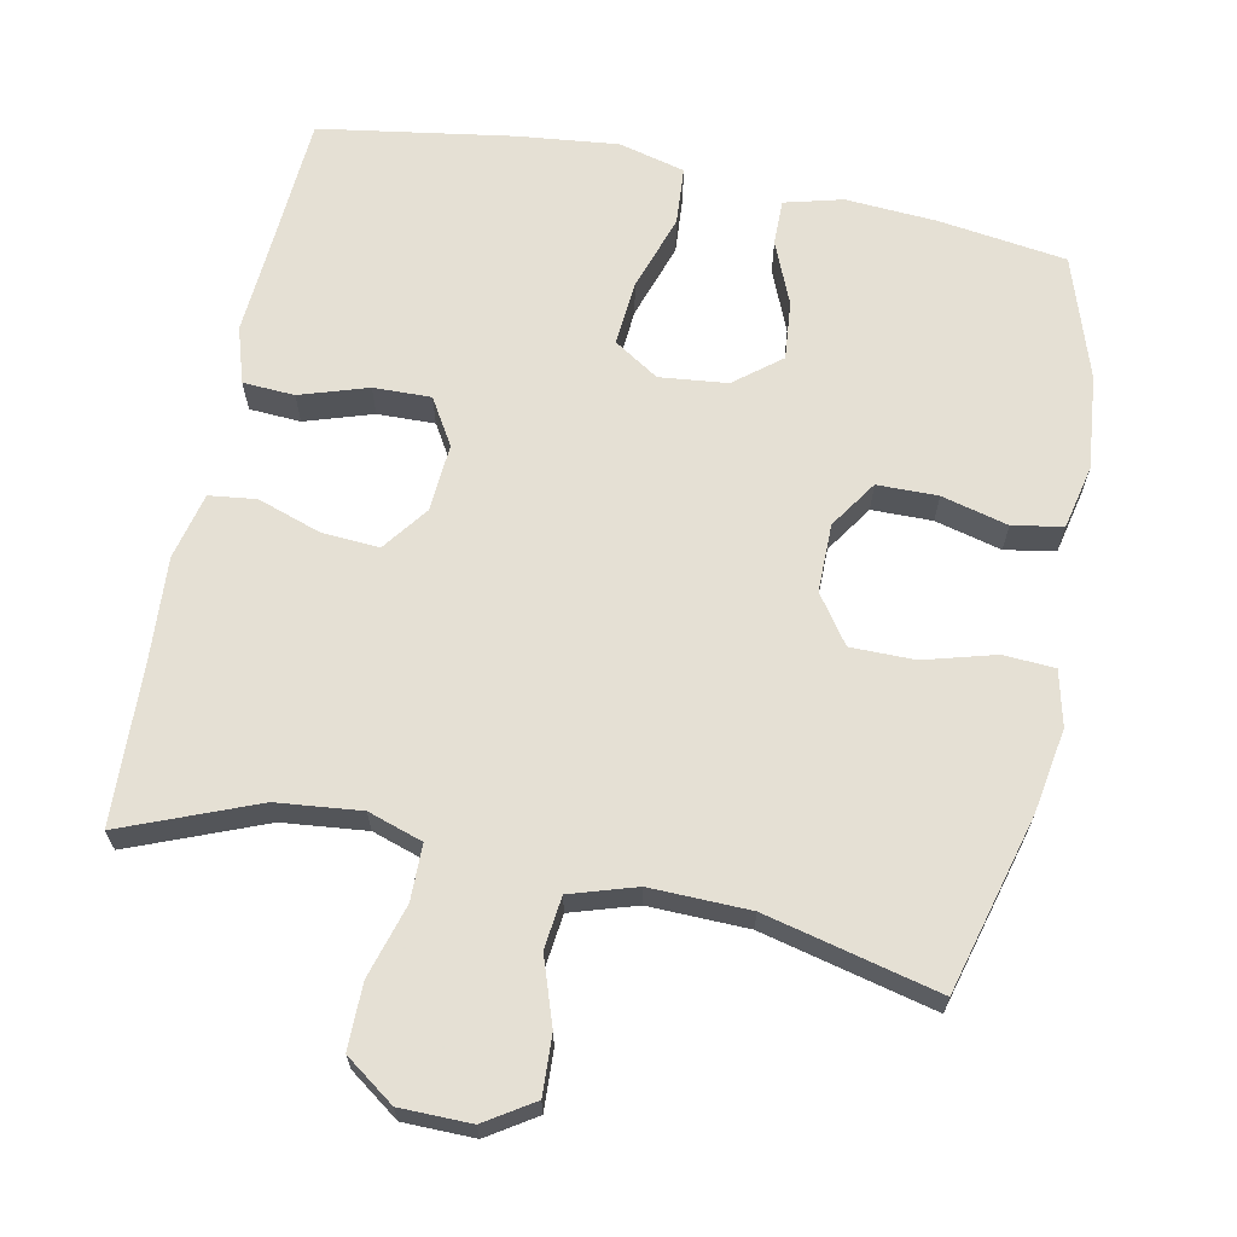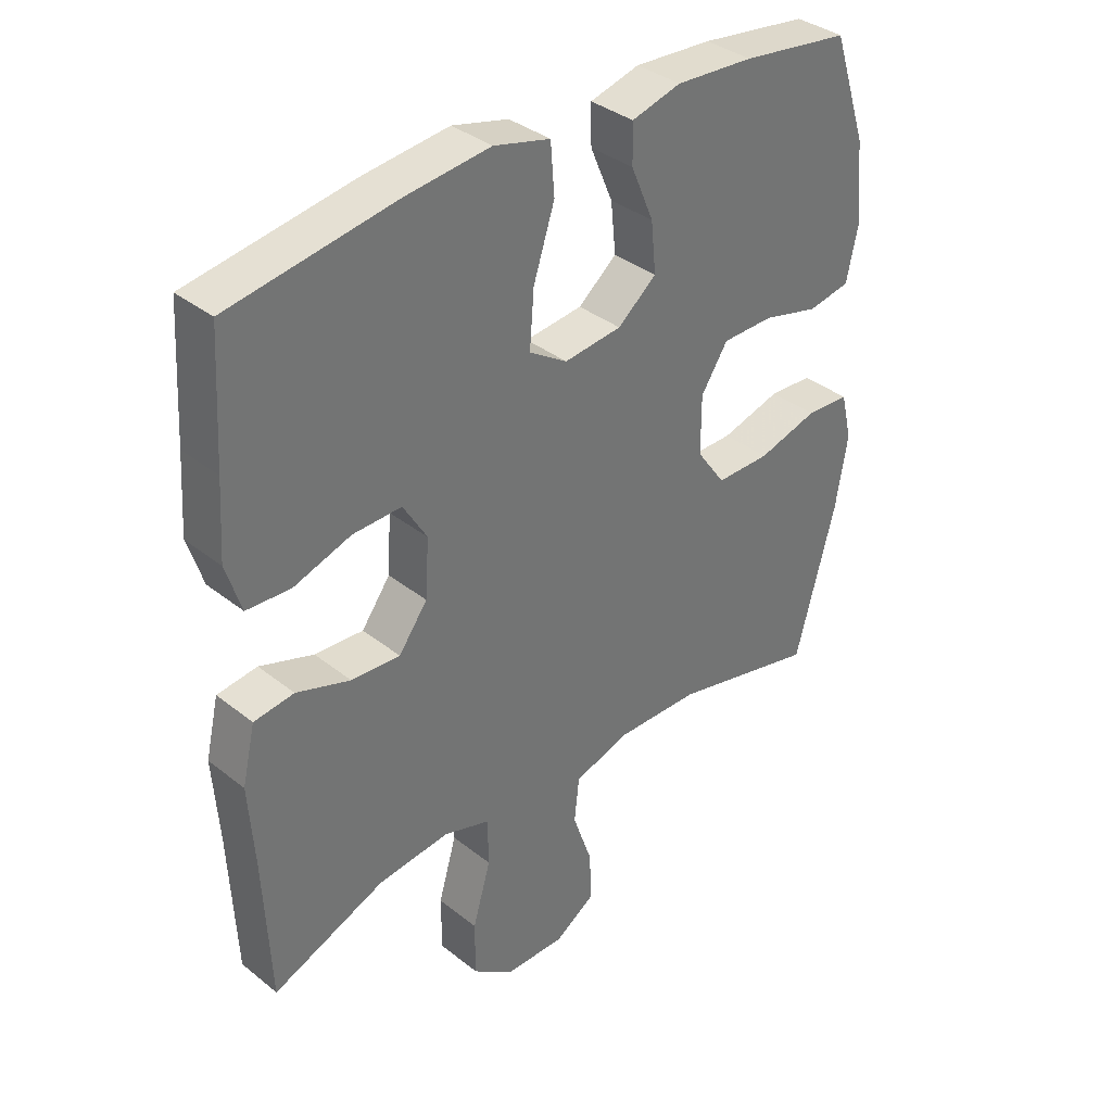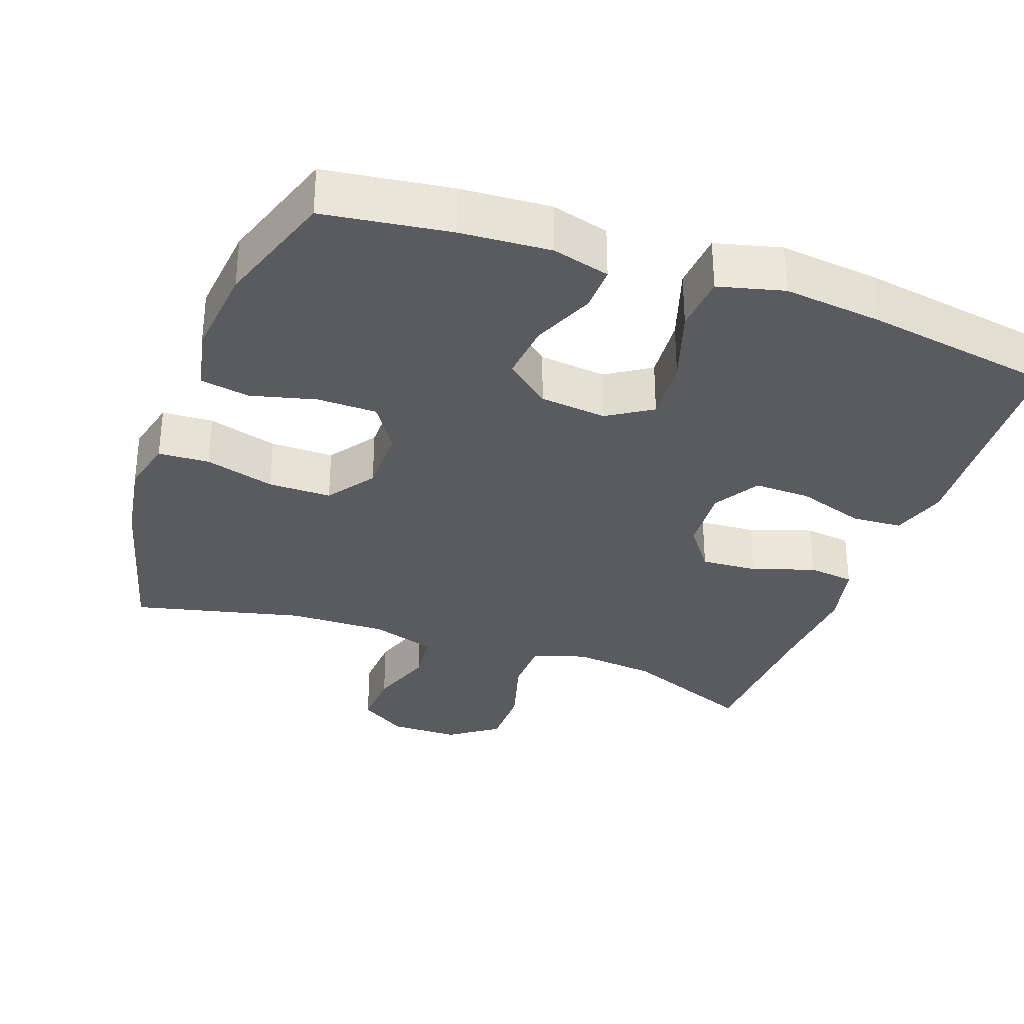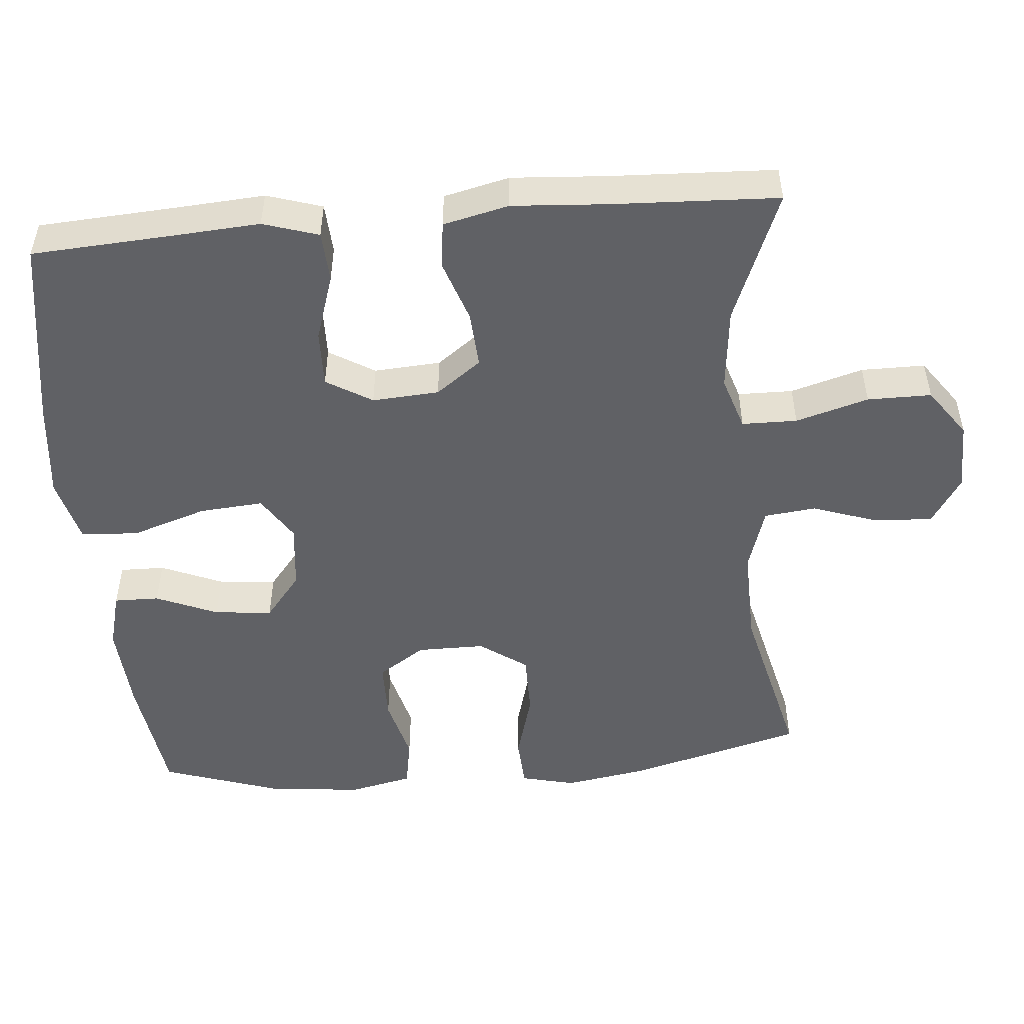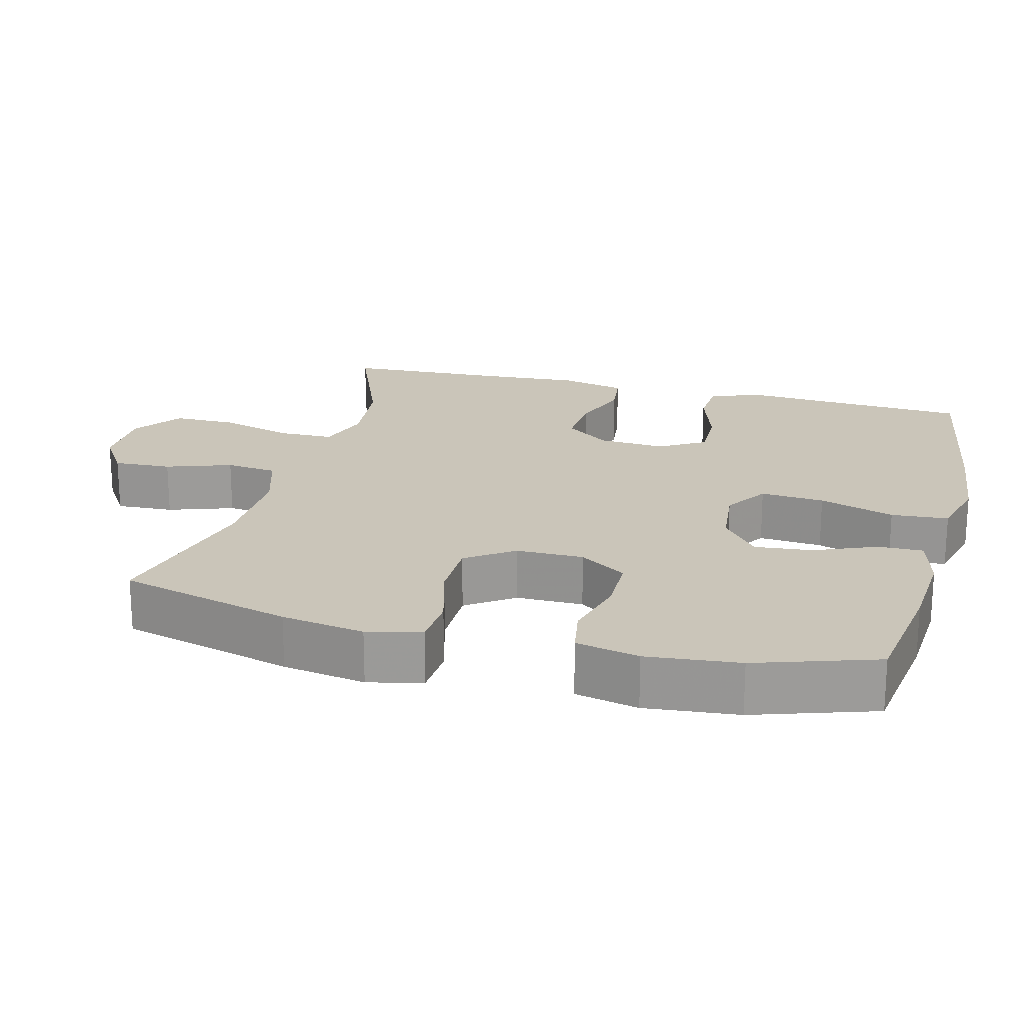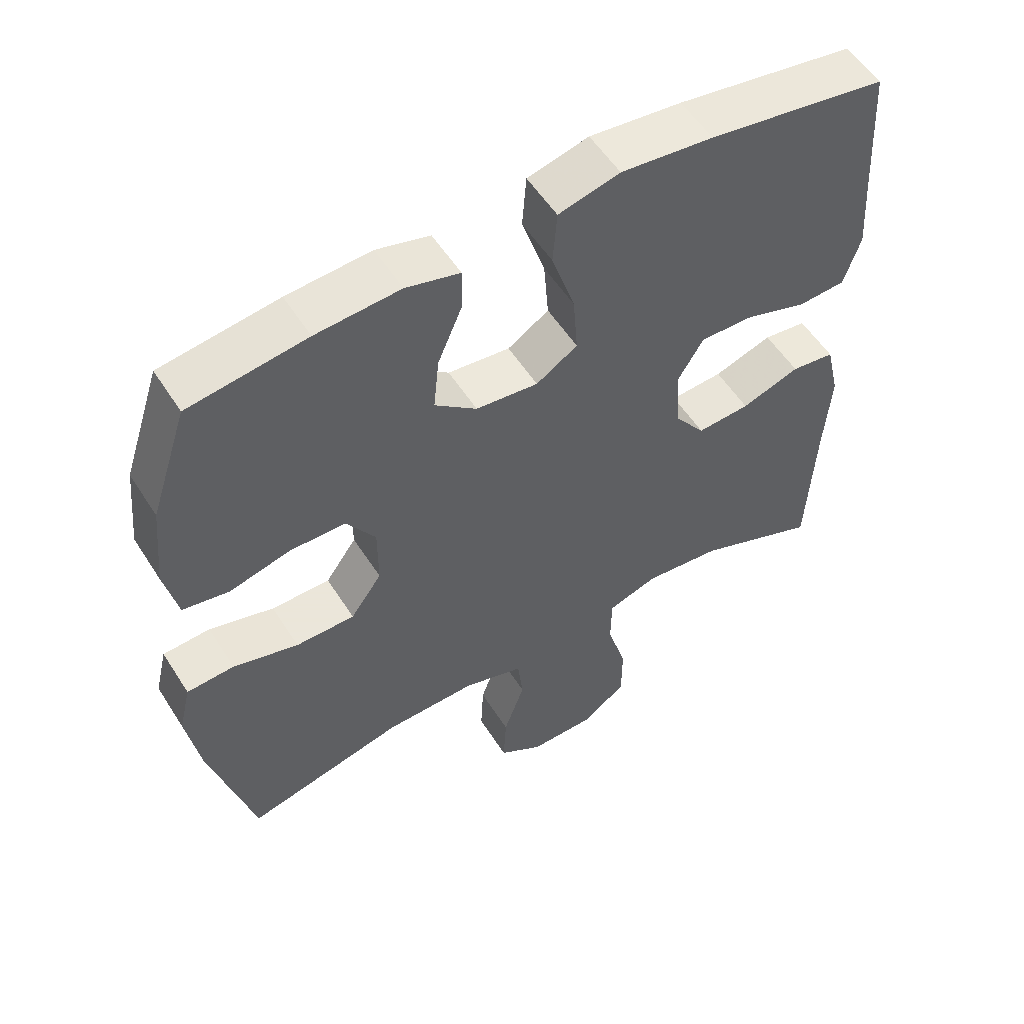
<metadata>
{"format":"obj","ext":"obj","renderer":"f3d","projection":"perspective","resolution":1024,"background":"white","views":[{"elev":65.9,"azim":-168.4,"up":"+Y"},{"elev":36.1,"azim":135.9,"up":"+Z"},{"elev":-32.6,"azim":-19.8,"up":"+Y"},{"elev":-50.1,"azim":95.0,"up":"+Y"},{"elev":20.6,"azim":-75.3,"up":"+Y"},{"elev":55.0,"azim":-32.0,"up":"+Z"}]}
</metadata>
<code>
v -0.5 0.07 -0.5
v -0.564 0.07 -0.261
v -0.583 0.07 -0.146
v -0.565 0.07 -0.071
v -0.495 0.07 -0.067
v -0.399 0.07 -0.094
v -0.312 0.07 -0.094
v -0.266 0.07 -0.029
v -0.266 0.07 0.064
v -0.309 0.07 0.129
v -0.391 0.07 0.13
v -0.481 0.07 0.107
v -0.549 0.07 0.119
v -0.568 0.07 0.206
v -0.555 0.07 0.334
v -0.5 0.07 0.5
v -0.327 0.07 0.524
v -0.203 0.07 0.532
v -0.124 0.07 0.511
v -0.125 0.07 0.449
v -0.161 0.07 0.364
v -0.169 0.07 0.284
v -0.107 0.07 0.234
v -0.015 0.07 0.224
v 0.046 0.07 0.263
v 0.039 0.07 0.351
v 0.005 0.07 0.455
v 0.011 0.07 0.534
v 0.101 0.07 0.557
v 0.237 0.07 0.542
v 0.5 0.07 0.5
v 0.512 0.07 0.305
v 0.52 0.07 0.187
v 0.496 0.07 0.111
v 0.426 0.07 0.107
v 0.334 0.07 0.137
v 0.256 0.07 0.139
v 0.218 0.07 0.076
v 0.224 0.07 -0.016
v 0.27 0.07 -0.078
v 0.348 0.07 -0.073
v 0.434 0.07 -0.044
v 0.498 0.07 -0.052
v 0.519 0.07 -0.142
v 0.51 0.07 -0.275
v 0.5 0.07 -0.5
v 0.319 0.07 -0.427
v 0.205 0.07 -0.415
v 0.131 0.07 -0.439
v 0.13 0.07 -0.515
v 0.159 0.07 -0.615
v 0.159 0.07 -0.703
v 0.092 0.07 -0.751
v -0.004 0.07 -0.752
v -0.069 0.07 -0.71
v -0.065 0.07 -0.63
v -0.034 0.07 -0.54
v -0.042 0.07 -0.469
v -0.131 0.07 -0.441
v -0.266 0.07 -0.444
v -0.5 0 -0.5
v -0.564 0 -0.261
v -0.583 0 -0.146
v -0.565 0 -0.071
v -0.495 0 -0.067
v -0.399 0 -0.094
v -0.312 0 -0.094
v -0.266 0 -0.029
v -0.266 0 0.064
v -0.309 0 0.129
v -0.391 0 0.13
v -0.481 0 0.107
v -0.549 0 0.119
v -0.568 0 0.206
v -0.555 0 0.334
v -0.5 0 0.5
v -0.327 0 0.524
v -0.203 0 0.532
v -0.124 0 0.511
v -0.125 0 0.449
v -0.161 0 0.364
v -0.169 0 0.284
v -0.107 0 0.234
v -0.015 0 0.224
v 0.046 0 0.263
v 0.039 0 0.351
v 0.005 0 0.455
v 0.011 0 0.534
v 0.101 0 0.557
v 0.237 0 0.542
v 0.5 0 0.5
v 0.512 0 0.305
v 0.52 0 0.187
v 0.496 0 0.111
v 0.426 0 0.107
v 0.334 0 0.137
v 0.256 0 0.139
v 0.218 0 0.076
v 0.224 0 -0.016
v 0.27 0 -0.078
v 0.348 0 -0.073
v 0.434 0 -0.044
v 0.498 0 -0.052
v 0.519 0 -0.142
v 0.51 0 -0.275
v 0.5 0 -0.5
v 0.319 0 -0.427
v 0.205 0 -0.415
v 0.131 0 -0.439
v 0.13 0 -0.515
v 0.159 0 -0.615
v 0.159 0 -0.703
v 0.092 0 -0.751
v -0.004 0 -0.752
v -0.069 0 -0.71
v -0.065 0 -0.63
v -0.034 0 -0.54
v -0.042 0 -0.469
v -0.131 0 -0.441
v -0.266 0 -0.444
f 55 56 57
f 54 55 57
f 53 54 57
f 52 53 57
f 51 52 57
f 50 51 57
f 49 50 57 58
f 48 49 58 59
f 45 46 47
f 45 47 48
f 44 45 48
f 43 44 48
f 42 43 48
f 41 42 48
f 48 59 60
f 41 48 60
f 40 41 60
f 34 35 36
f 33 34 36
f 32 33 36
f 32 36 37
f 31 32 37
f 30 31 37
f 29 30 37
f 28 29 37
f 27 28 37
f 26 27 37
f 25 26 37 38
f 19 20 21
f 18 19 21
f 17 18 21
f 16 17 21
f 15 16 21
f 14 15 21
f 13 14 21
f 12 13 21
f 11 12 21
f 10 11 21 22
f 9 10 22 23
f 4 5 6
f 3 4 6
f 2 3 6
f 1 2 6
f 60 1 6
f 60 6 7
f 60 7 8
f 40 60 8
f 39 40 8
f 38 39 8
f 25 38 8
f 24 25 8
f 8 9 23 24
f 117 116 115
f 117 115 114
f 117 114 113
f 117 113 112
f 117 112 111
f 117 111 110
f 118 117 110 109
f 119 118 109 108
f 107 106 105
f 108 107 105
f 108 105 104
f 108 104 103
f 108 103 102
f 108 102 101
f 120 119 108
f 120 108 101
f 120 101 100
f 96 95 94
f 96 94 93
f 96 93 92
f 97 96 92
f 97 92 91
f 97 91 90
f 97 90 89
f 97 89 88
f 97 88 87
f 97 87 86
f 98 97 86 85
f 81 80 79
f 81 79 78
f 81 78 77
f 81 77 76
f 81 76 75
f 81 75 74
f 81 74 73
f 81 73 72
f 81 72 71
f 82 81 71 70
f 83 82 70 69
f 66 65 64
f 66 64 63
f 66 63 62
f 66 62 61
f 66 61 120
f 67 66 120
f 68 67 120
f 68 120 100
f 68 100 99
f 68 99 98
f 68 98 85
f 68 85 84
f 84 83 69 68
f 1 61 62 2
f 2 62 63 3
f 3 63 64 4
f 4 64 65 5
f 5 65 66 6
f 6 66 67 7
f 7 67 68 8
f 8 68 69 9
f 9 69 70 10
f 10 70 71 11
f 11 71 72 12
f 12 72 73 13
f 13 73 74 14
f 14 74 75 15
f 15 75 76 16
f 16 76 77 17
f 17 77 78 18
f 18 78 79 19
f 19 79 80 20
f 20 80 81 21
f 21 81 82 22
f 22 82 83 23
f 23 83 84 24
f 24 84 85 25
f 25 85 86 26
f 26 86 87 27
f 27 87 88 28
f 28 88 89 29
f 29 89 90 30
f 30 90 91 31
f 31 91 92 32
f 32 92 93 33
f 33 93 94 34
f 34 94 95 35
f 35 95 96 36
f 36 96 97 37
f 37 97 98 38
f 38 98 99 39
f 39 99 100 40
f 40 100 101 41
f 41 101 102 42
f 42 102 103 43
f 43 103 104 44
f 44 104 105 45
f 45 105 106 46
f 46 106 107 47
f 47 107 108 48
f 48 108 109 49
f 49 109 110 50
f 50 110 111 51
f 51 111 112 52
f 52 112 113 53
f 53 113 114 54
f 54 114 115 55
f 55 115 116 56
f 56 116 117 57
f 57 117 118 58
f 58 118 119 59
f 59 119 120 60
f 60 120 61 1

</code>
